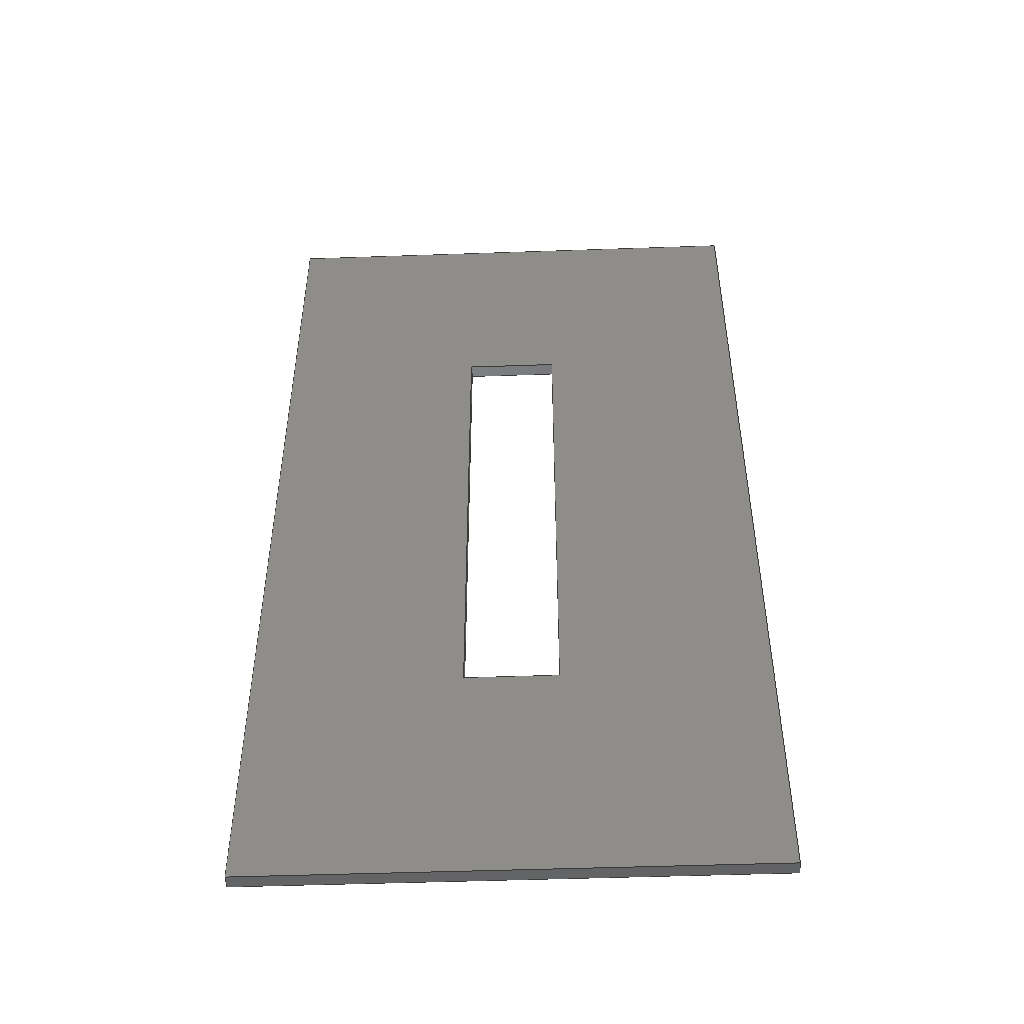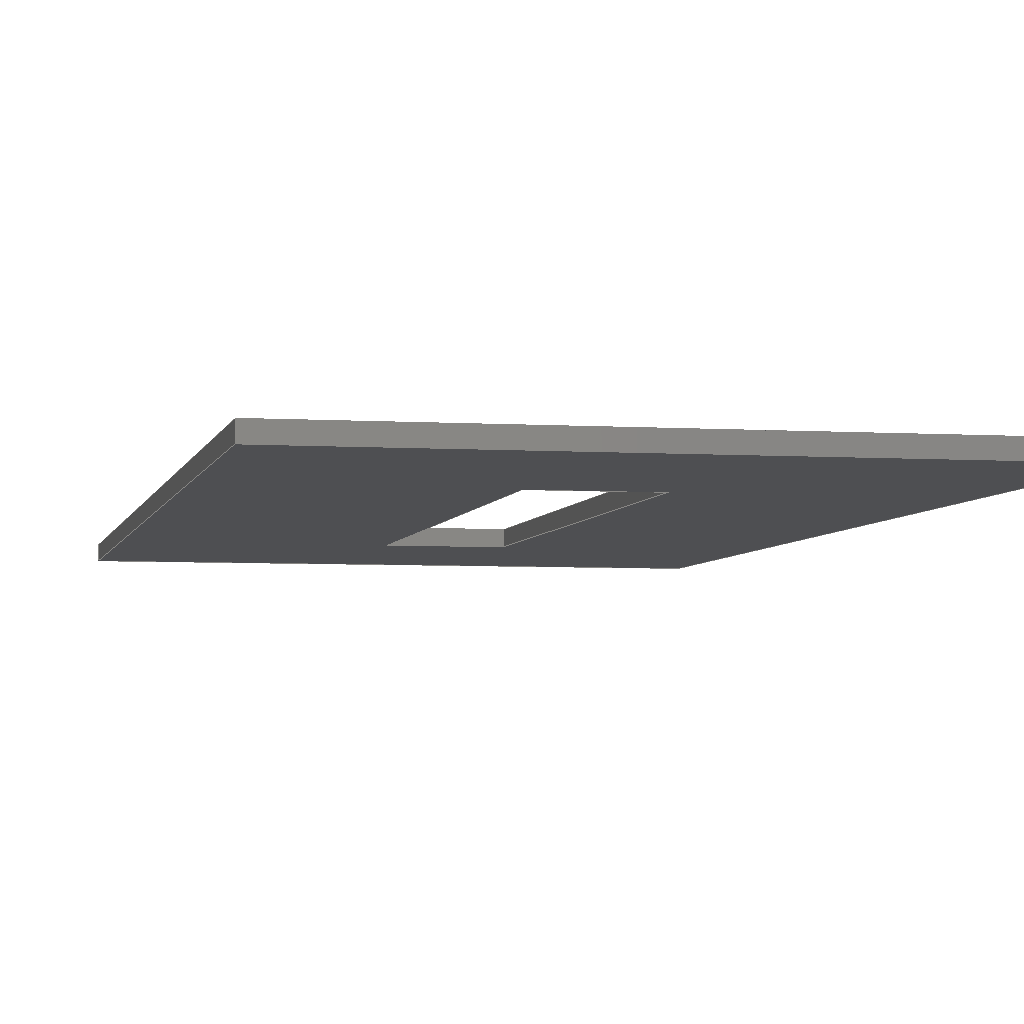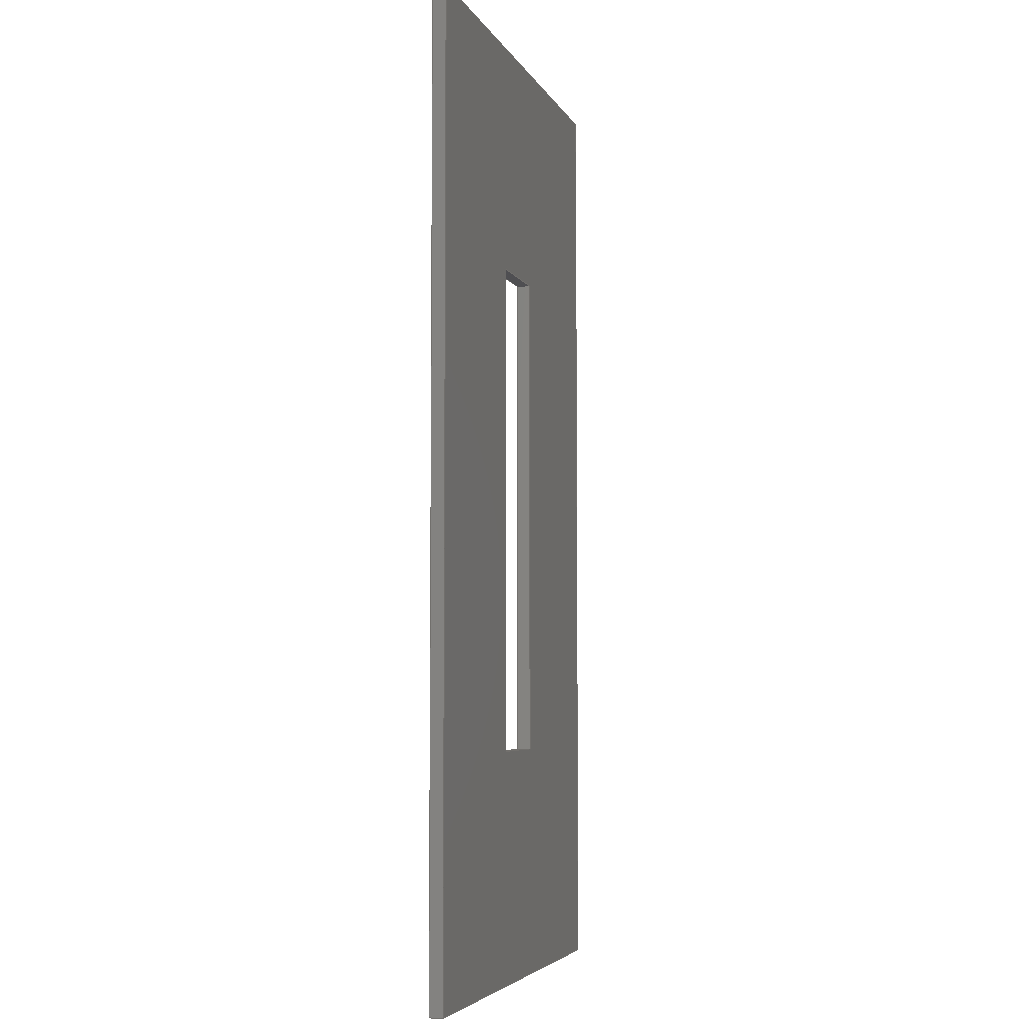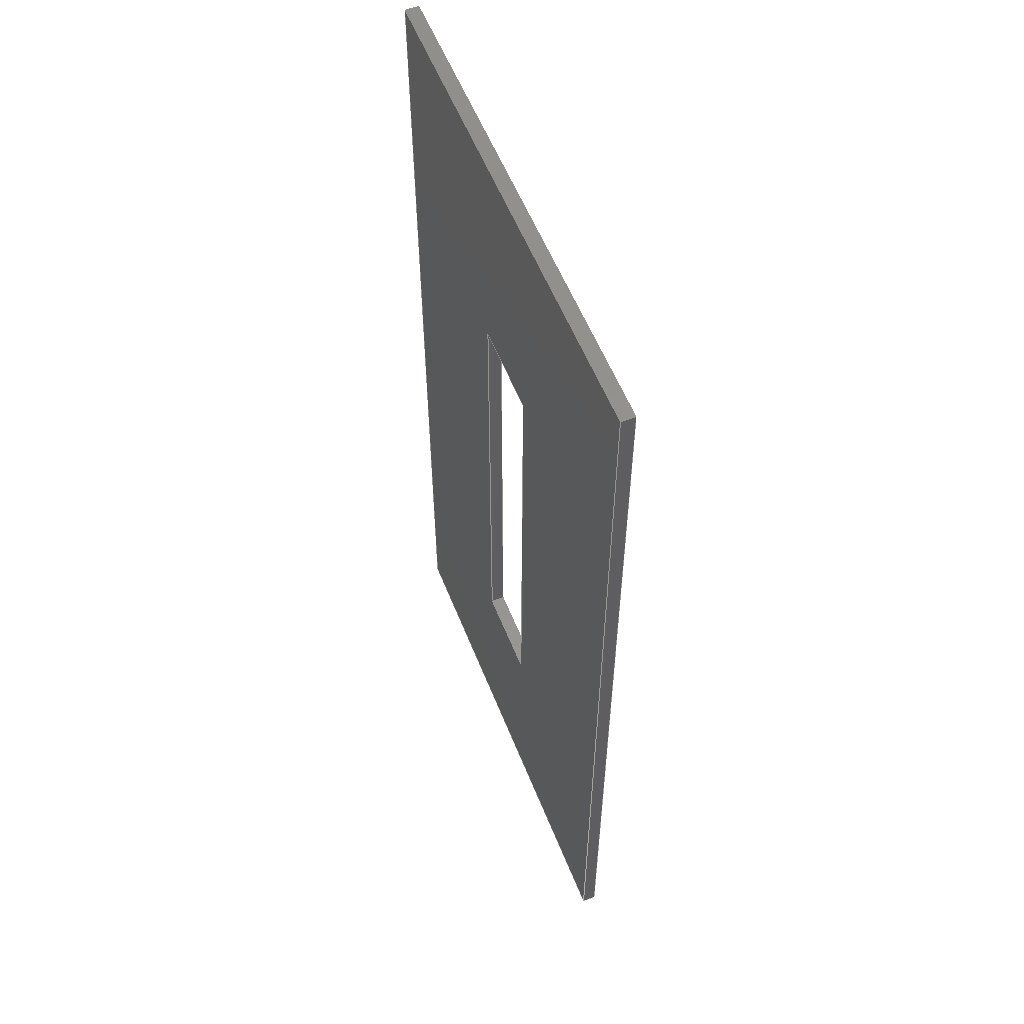
<metadata>
{"format":"step","ext":"step","renderer":"f3d","projection":"perspective","resolution":1024,"background":"white","views":[{"elev":-49.4,"azim":2.2,"up":"+Z"},{"elev":-4.6,"azim":-11.9,"up":"+Y"},{"elev":-5.0,"azim":106.1,"up":"+Z"},{"elev":56.6,"azim":68.5,"up":"+Z"}]}
</metadata>
<code>
ISO-10303-21;
DATA;
#1=MECHANICAL_DESIGN_GEOMETRIC_PRESENTATION_REPRESENTATION('',(#4),#310);
#2=SHAPE_REPRESENTATION_RELATIONSHIP('SRR','None',#317,#3);
#3=ADVANCED_BREP_SHAPE_REPRESENTATION('',(#5),#309);
#4=STYLED_ITEM('',(#327),#5);
#5=MANIFOLD_SOLID_BREP('Body1',#186);
#6=FACE_BOUND('',#27,.T.);
#7=FACE_BOUND('',#29,.T.);
#8=FACE_OUTER_BOUND('',#18,.T.);
#9=FACE_OUTER_BOUND('',#19,.T.);
#10=FACE_OUTER_BOUND('',#20,.T.);
#11=FACE_OUTER_BOUND('',#21,.T.);
#12=FACE_OUTER_BOUND('',#22,.T.);
#13=FACE_OUTER_BOUND('',#23,.T.);
#14=FACE_OUTER_BOUND('',#24,.T.);
#15=FACE_OUTER_BOUND('',#25,.T.);
#16=FACE_OUTER_BOUND('',#26,.T.);
#17=FACE_OUTER_BOUND('',#28,.T.);
#18=EDGE_LOOP('',(#118,#119,#120,#121));
#19=EDGE_LOOP('',(#122,#123,#124,#125));
#20=EDGE_LOOP('',(#126,#127,#128,#129));
#21=EDGE_LOOP('',(#130,#131,#132,#133));
#22=EDGE_LOOP('',(#134,#135,#136,#137));
#23=EDGE_LOOP('',(#138,#139,#140,#141));
#24=EDGE_LOOP('',(#142,#143,#144,#145));
#25=EDGE_LOOP('',(#146,#147,#148,#149));
#26=EDGE_LOOP('',(#150,#151,#152,#153));
#27=EDGE_LOOP('',(#154,#155,#156,#157));
#28=EDGE_LOOP('',(#158,#159,#160,#161));
#29=EDGE_LOOP('',(#162,#163,#164,#165));
#30=LINE('',#260,#54);
#31=LINE('',#262,#55);
#32=LINE('',#264,#56);
#33=LINE('',#265,#57);
#34=LINE('',#268,#58);
#35=LINE('',#270,#59);
#36=LINE('',#271,#60);
#37=LINE('',#274,#61);
#38=LINE('',#276,#62);
#39=LINE('',#277,#63);
#40=LINE('',#279,#64);
#41=LINE('',#280,#65);
#42=LINE('',#284,#66);
#43=LINE('',#286,#67);
#44=LINE('',#288,#68);
#45=LINE('',#289,#69);
#46=LINE('',#292,#70);
#47=LINE('',#294,#71);
#48=LINE('',#295,#72);
#49=LINE('',#298,#73);
#50=LINE('',#300,#74);
#51=LINE('',#301,#75);
#52=LINE('',#303,#76);
#53=LINE('',#304,#77);
#54=VECTOR('',#214,1);
#55=VECTOR('',#215,1);
#56=VECTOR('',#216,1);
#57=VECTOR('',#217,1);
#58=VECTOR('',#220,1);
#59=VECTOR('',#221,1);
#60=VECTOR('',#222,1);
#61=VECTOR('',#225,1);
#62=VECTOR('',#226,1);
#63=VECTOR('',#227,1);
#64=VECTOR('',#230,1);
#65=VECTOR('',#231,1);
#66=VECTOR('',#234,1);
#67=VECTOR('',#235,1);
#68=VECTOR('',#236,1);
#69=VECTOR('',#237,1);
#70=VECTOR('',#240,1);
#71=VECTOR('',#241,1);
#72=VECTOR('',#242,1);
#73=VECTOR('',#245,1);
#74=VECTOR('',#246,1);
#75=VECTOR('',#247,1);
#76=VECTOR('',#250,1);
#77=VECTOR('',#251,1);
#78=VERTEX_POINT('',#258);
#79=VERTEX_POINT('',#259);
#80=VERTEX_POINT('',#261);
#81=VERTEX_POINT('',#263);
#82=VERTEX_POINT('',#267);
#83=VERTEX_POINT('',#269);
#84=VERTEX_POINT('',#273);
#85=VERTEX_POINT('',#275);
#86=VERTEX_POINT('',#282);
#87=VERTEX_POINT('',#283);
#88=VERTEX_POINT('',#285);
#89=VERTEX_POINT('',#287);
#90=VERTEX_POINT('',#291);
#91=VERTEX_POINT('',#293);
#92=VERTEX_POINT('',#297);
#93=VERTEX_POINT('',#299);
#94=EDGE_CURVE('',#78,#79,#30,.T.);
#95=EDGE_CURVE('',#79,#80,#31,.T.);
#96=EDGE_CURVE('',#81,#80,#32,.T.);
#97=EDGE_CURVE('',#78,#81,#33,.T.);
#98=EDGE_CURVE('',#82,#78,#34,.T.);
#99=EDGE_CURVE('',#83,#81,#35,.T.);
#100=EDGE_CURVE('',#82,#83,#36,.T.);
#101=EDGE_CURVE('',#84,#82,#37,.T.);
#102=EDGE_CURVE('',#85,#83,#38,.T.);
#103=EDGE_CURVE('',#84,#85,#39,.T.);
#104=EDGE_CURVE('',#79,#84,#40,.T.);
#105=EDGE_CURVE('',#80,#85,#41,.T.);
#106=EDGE_CURVE('',#86,#87,#42,.T.);
#107=EDGE_CURVE('',#86,#88,#43,.T.);
#108=EDGE_CURVE('',#89,#88,#44,.T.);
#109=EDGE_CURVE('',#87,#89,#45,.T.);
#110=EDGE_CURVE('',#87,#90,#46,.T.);
#111=EDGE_CURVE('',#91,#89,#47,.T.);
#112=EDGE_CURVE('',#90,#91,#48,.T.);
#113=EDGE_CURVE('',#90,#92,#49,.T.);
#114=EDGE_CURVE('',#93,#91,#50,.T.);
#115=EDGE_CURVE('',#92,#93,#51,.T.);
#116=EDGE_CURVE('',#92,#86,#52,.T.);
#117=EDGE_CURVE('',#88,#93,#53,.T.);
#118=ORIENTED_EDGE('',*,*,#94,.T.);
#119=ORIENTED_EDGE('',*,*,#95,.T.);
#120=ORIENTED_EDGE('',*,*,#96,.F.);
#121=ORIENTED_EDGE('',*,*,#97,.F.);
#122=ORIENTED_EDGE('',*,*,#98,.T.);
#123=ORIENTED_EDGE('',*,*,#97,.T.);
#124=ORIENTED_EDGE('',*,*,#99,.F.);
#125=ORIENTED_EDGE('',*,*,#100,.F.);
#126=ORIENTED_EDGE('',*,*,#101,.T.);
#127=ORIENTED_EDGE('',*,*,#100,.T.);
#128=ORIENTED_EDGE('',*,*,#102,.F.);
#129=ORIENTED_EDGE('',*,*,#103,.F.);
#130=ORIENTED_EDGE('',*,*,#104,.T.);
#131=ORIENTED_EDGE('',*,*,#103,.T.);
#132=ORIENTED_EDGE('',*,*,#105,.F.);
#133=ORIENTED_EDGE('',*,*,#95,.F.);
#134=ORIENTED_EDGE('',*,*,#106,.F.);
#135=ORIENTED_EDGE('',*,*,#107,.T.);
#136=ORIENTED_EDGE('',*,*,#108,.F.);
#137=ORIENTED_EDGE('',*,*,#109,.F.);
#138=ORIENTED_EDGE('',*,*,#110,.F.);
#139=ORIENTED_EDGE('',*,*,#109,.T.);
#140=ORIENTED_EDGE('',*,*,#111,.F.);
#141=ORIENTED_EDGE('',*,*,#112,.F.);
#142=ORIENTED_EDGE('',*,*,#113,.F.);
#143=ORIENTED_EDGE('',*,*,#112,.T.);
#144=ORIENTED_EDGE('',*,*,#114,.F.);
#145=ORIENTED_EDGE('',*,*,#115,.F.);
#146=ORIENTED_EDGE('',*,*,#116,.F.);
#147=ORIENTED_EDGE('',*,*,#115,.T.);
#148=ORIENTED_EDGE('',*,*,#117,.F.);
#149=ORIENTED_EDGE('',*,*,#107,.F.);
#150=ORIENTED_EDGE('',*,*,#117,.T.);
#151=ORIENTED_EDGE('',*,*,#114,.T.);
#152=ORIENTED_EDGE('',*,*,#111,.T.);
#153=ORIENTED_EDGE('',*,*,#108,.T.);
#154=ORIENTED_EDGE('',*,*,#105,.T.);
#155=ORIENTED_EDGE('',*,*,#102,.T.);
#156=ORIENTED_EDGE('',*,*,#99,.T.);
#157=ORIENTED_EDGE('',*,*,#96,.T.);
#158=ORIENTED_EDGE('',*,*,#116,.T.);
#159=ORIENTED_EDGE('',*,*,#106,.T.);
#160=ORIENTED_EDGE('',*,*,#110,.T.);
#161=ORIENTED_EDGE('',*,*,#113,.T.);
#162=ORIENTED_EDGE('',*,*,#104,.F.);
#163=ORIENTED_EDGE('',*,*,#94,.F.);
#164=ORIENTED_EDGE('',*,*,#98,.F.);
#165=ORIENTED_EDGE('',*,*,#101,.F.);
#166=PLANE('',#200);
#167=PLANE('',#201);
#168=PLANE('',#202);
#169=PLANE('',#203);
#170=PLANE('',#204);
#171=PLANE('',#205);
#172=PLANE('',#206);
#173=PLANE('',#207);
#174=PLANE('',#208);
#175=PLANE('',#209);
#176=ADVANCED_FACE('',(#8),#166,.T.);
#177=ADVANCED_FACE('',(#9),#167,.T.);
#178=ADVANCED_FACE('',(#10),#168,.T.);
#179=ADVANCED_FACE('',(#11),#169,.T.);
#180=ADVANCED_FACE('',(#12),#170,.T.);
#181=ADVANCED_FACE('',(#13),#171,.T.);
#182=ADVANCED_FACE('',(#14),#172,.T.);
#183=ADVANCED_FACE('',(#15),#173,.T.);
#184=ADVANCED_FACE('',(#16,#6),#174,.T.);
#185=ADVANCED_FACE('',(#17,#7),#175,.F.);
#186=CLOSED_SHELL('',(#176,#177,#178,#179,#180,#181,#182,#183,#184,#185));
#187=DERIVED_UNIT_ELEMENT(#189,1);
#188=DERIVED_UNIT_ELEMENT(#312,3);
#189=(
MASS_UNIT()
NAMED_UNIT(*)
SI_UNIT(.KILO.,.GRAM.)
);
#190=DERIVED_UNIT((#187,#188));
#191=MEASURE_REPRESENTATION_ITEM('density measure',
POSITIVE_RATIO_MEASURE(7850),#190);
#192=PROPERTY_DEFINITION_REPRESENTATION(#197,#194);
#193=PROPERTY_DEFINITION_REPRESENTATION(#198,#195);
#194=REPRESENTATION('material name',(#196),#309);
#195=REPRESENTATION('density',(#191),#309);
#196=DESCRIPTIVE_REPRESENTATION_ITEM('Steel','Steel');
#197=PROPERTY_DEFINITION('material property','material name',#319);
#198=PROPERTY_DEFINITION('material property','density of part',#319);
#199=AXIS2_PLACEMENT_3D('placement',#256,#210,#211);
#200=AXIS2_PLACEMENT_3D('',#257,#212,#213);
#201=AXIS2_PLACEMENT_3D('',#266,#218,#219);
#202=AXIS2_PLACEMENT_3D('',#272,#223,#224);
#203=AXIS2_PLACEMENT_3D('',#278,#228,#229);
#204=AXIS2_PLACEMENT_3D('',#281,#232,#233);
#205=AXIS2_PLACEMENT_3D('',#290,#238,#239);
#206=AXIS2_PLACEMENT_3D('',#296,#243,#244);
#207=AXIS2_PLACEMENT_3D('',#302,#248,#249);
#208=AXIS2_PLACEMENT_3D('',#305,#252,#253);
#209=AXIS2_PLACEMENT_3D('',#306,#254,#255);
#210=DIRECTION('axis',(0,0,1));
#211=DIRECTION('refdir',(1,0,0));
#212=DIRECTION('center_axis',(6.87e-16,0,1));
#213=DIRECTION('ref_axis',(1,0,-6.87e-16));
#214=DIRECTION('',(1,0,-6.87e-16));
#215=DIRECTION('',(0,1,0));
#216=DIRECTION('',(1,0,-6.87e-16));
#217=DIRECTION('',(0,1,0));
#218=DIRECTION('center_axis',(1,0,3.553e-15));
#219=DIRECTION('ref_axis',(3.553e-15,0,-1));
#220=DIRECTION('',(3.553e-15,0,-1));
#221=DIRECTION('',(3.553e-15,0,-1));
#222=DIRECTION('',(0,1,0));
#223=DIRECTION('center_axis',(2.061e-15,0,-1));
#224=DIRECTION('ref_axis',(-1,0,-2.061e-15));
#225=DIRECTION('',(-1,0,-2.061e-15));
#226=DIRECTION('',(-1,0,-2.061e-15));
#227=DIRECTION('',(0,1,0));
#228=DIRECTION('center_axis',(-1,0,-2.934e-15));
#229=DIRECTION('ref_axis',(-2.934e-15,0,1));
#230=DIRECTION('',(-2.934e-15,0,1));
#231=DIRECTION('',(-2.934e-15,0,1));
#232=DIRECTION('center_axis',(1,0,1.372e-15));
#233=DIRECTION('ref_axis',(1.372e-15,0,-1));
#234=DIRECTION('',(-1.372e-15,0,1));
#235=DIRECTION('',(0,1,0));
#236=DIRECTION('',(1.372e-15,0,-1));
#237=DIRECTION('',(0,1,0));
#238=DIRECTION('center_axis',(3.806e-16,0,1));
#239=DIRECTION('ref_axis',(1,0,-3.806e-16));
#240=DIRECTION('',(-1,0,3.806e-16));
#241=DIRECTION('',(1,0,-3.806e-16));
#242=DIRECTION('',(0,1,0));
#243=DIRECTION('center_axis',(-1,0,-1.568e-15));
#244=DIRECTION('ref_axis',(-1.568e-15,0,1));
#245=DIRECTION('',(1.568e-15,0,-1));
#246=DIRECTION('',(-1.568e-15,0,1));
#247=DIRECTION('',(0,1,0));
#248=DIRECTION('center_axis',(2.538e-16,0,-1));
#249=DIRECTION('ref_axis',(-1,0,-2.538e-16));
#250=DIRECTION('',(1,0,2.538e-16));
#251=DIRECTION('',(-1,0,-2.538e-16));
#252=DIRECTION('center_axis',(0,1,0));
#253=DIRECTION('ref_axis',(0,0,1));
#254=DIRECTION('center_axis',(0,1,0));
#255=DIRECTION('ref_axis',(1,0,0));
#256=CARTESIAN_POINT('',(0,0,0));
#257=CARTESIAN_POINT('Origin',(-10.34,0,-56));
#258=CARTESIAN_POINT('',(-10.34,0,-56));
#259=CARTESIAN_POINT('',(10.34,0,-56));
#260=CARTESIAN_POINT('',(10.34,0,-56));
#261=CARTESIAN_POINT('',(10.34,3,-56));
#262=CARTESIAN_POINT('',(10.34,0,-56));
#263=CARTESIAN_POINT('',(-10.34,3,-56));
#264=CARTESIAN_POINT('',(10.34,3,-56));
#265=CARTESIAN_POINT('',(-10.34,0,-56));
#266=CARTESIAN_POINT('Origin',(-10.34,0,56));
#267=CARTESIAN_POINT('',(-10.34,0,56));
#268=CARTESIAN_POINT('',(-10.34,0,-56));
#269=CARTESIAN_POINT('',(-10.34,3,56));
#270=CARTESIAN_POINT('',(-10.34,3,-56));
#271=CARTESIAN_POINT('',(-10.34,0,56));
#272=CARTESIAN_POINT('Origin',(10.34,0,56));
#273=CARTESIAN_POINT('',(10.34,0,56));
#274=CARTESIAN_POINT('',(-10.34,0,56));
#275=CARTESIAN_POINT('',(10.34,3,56));
#276=CARTESIAN_POINT('',(-10.34,3,56));
#277=CARTESIAN_POINT('',(10.34,0,56));
#278=CARTESIAN_POINT('Origin',(10.34,0,-56));
#279=CARTESIAN_POINT('',(10.34,0,56));
#280=CARTESIAN_POINT('',(10.34,3,56));
#281=CARTESIAN_POINT('Origin',(56,0,108.8));
#282=CARTESIAN_POINT('',(56,0,-108.8));
#283=CARTESIAN_POINT('',(56,0,108.8));
#284=CARTESIAN_POINT('',(56,0,-108.8));
#285=CARTESIAN_POINT('',(56,3,-108.8));
#286=CARTESIAN_POINT('',(56,0,-108.8));
#287=CARTESIAN_POINT('',(56,3,108.8));
#288=CARTESIAN_POINT('',(56,3,-108.8));
#289=CARTESIAN_POINT('',(56,0,108.8));
#290=CARTESIAN_POINT('Origin',(-56,0,108.8));
#291=CARTESIAN_POINT('',(-56,0,108.8));
#292=CARTESIAN_POINT('',(56,0,108.8));
#293=CARTESIAN_POINT('',(-56,3,108.8));
#294=CARTESIAN_POINT('',(56,3,108.8));
#295=CARTESIAN_POINT('',(-56,0,108.8));
#296=CARTESIAN_POINT('Origin',(-56,0,-108.8));
#297=CARTESIAN_POINT('',(-56,0,-108.8));
#298=CARTESIAN_POINT('',(-56,0,108.8));
#299=CARTESIAN_POINT('',(-56,3,-108.8));
#300=CARTESIAN_POINT('',(-56,3,108.8));
#301=CARTESIAN_POINT('',(-56,0,-108.8));
#302=CARTESIAN_POINT('Origin',(56,0,-108.8));
#303=CARTESIAN_POINT('',(-56,0,-108.8));
#304=CARTESIAN_POINT('',(-56,3,-108.8));
#305=CARTESIAN_POINT('Origin',(-2.132e-14,3,1.421e-14));
#306=CARTESIAN_POINT('Origin',(-2.132e-14,0,1.421e-14));
#307=UNCERTAINTY_MEASURE_WITH_UNIT(LENGTH_MEASURE(0.001),#311,
'DISTANCE_ACCURACY_VALUE',
'Maximum model space distance between geometric entities at asserted c
onnectivities');
#308=UNCERTAINTY_MEASURE_WITH_UNIT(LENGTH_MEASURE(0.001),#311,
'DISTANCE_ACCURACY_VALUE',
'Maximum model space distance between geometric entities at asserted c
onnectivities');
#309=(
GEOMETRIC_REPRESENTATION_CONTEXT(3)
GLOBAL_UNCERTAINTY_ASSIGNED_CONTEXT((#307))
GLOBAL_UNIT_ASSIGNED_CONTEXT((#311,#313,#314))
REPRESENTATION_CONTEXT('','3D')
);
#310=(
GEOMETRIC_REPRESENTATION_CONTEXT(3)
GLOBAL_UNCERTAINTY_ASSIGNED_CONTEXT((#308))
GLOBAL_UNIT_ASSIGNED_CONTEXT((#311,#313,#314))
REPRESENTATION_CONTEXT('','3D')
);
#311=(
LENGTH_UNIT()
NAMED_UNIT(*)
SI_UNIT(.CENTI.,.METRE.)
);
#312=(
LENGTH_UNIT()
NAMED_UNIT(*)
SI_UNIT($,.METRE.)
);
#313=(
NAMED_UNIT(*)
PLANE_ANGLE_UNIT()
SI_UNIT($,.RADIAN.)
);
#314=(
NAMED_UNIT(*)
SI_UNIT($,.STERADIAN.)
SOLID_ANGLE_UNIT()
);
#315=SHAPE_DEFINITION_REPRESENTATION(#316,#317);
#316=PRODUCT_DEFINITION_SHAPE('',$,#319);
#317=SHAPE_REPRESENTATION('',(#199),#309);
#318=PRODUCT_DEFINITION_CONTEXT('part definition',#323,'design');
#319=PRODUCT_DEFINITION('Floor','Floor',#320,#318);
#320=PRODUCT_DEFINITION_FORMATION('',$,#325);
#321=PRODUCT_RELATED_PRODUCT_CATEGORY('Floor','Floor',(#325));
#322=APPLICATION_PROTOCOL_DEFINITION('international standard',
'automotive_design',2009,#323);
#323=APPLICATION_CONTEXT(
'Core Data for Automotive Mechanical Design Process');
#324=PRODUCT_CONTEXT('part definition',#323,'mechanical');
#325=PRODUCT('Floor','Floor',$,(#324));
#326=PRESENTATION_STYLE_ASSIGNMENT((#328));
#327=PRESENTATION_STYLE_ASSIGNMENT((#329));
#328=SURFACE_STYLE_USAGE(.BOTH.,#330);
#329=SURFACE_STYLE_USAGE(.BOTH.,#331);
#330=SURFACE_SIDE_STYLE('',(#332));
#331=SURFACE_SIDE_STYLE('',(#333));
#332=SURFACE_STYLE_FILL_AREA(#334);
#333=SURFACE_STYLE_FILL_AREA(#335);
#334=FILL_AREA_STYLE('Steel - Satin',(#336));
#335=FILL_AREA_STYLE('3D Maple - Stained light semigloss',(#337));
#336=FILL_AREA_STYLE_COLOUR('Steel - Satin',#338);
#337=FILL_AREA_STYLE_COLOUR('3D Maple - Stained light semigloss',#339);
#338=COLOUR_RGB('Steel - Satin',0.6275,0.6275,0.6275);
#339=COLOUR_RGB('3D Maple - Stained light semigloss',0.7412,
0.5608,0.2588);
ENDSEC;
END-ISO-10303-21;

</code>
